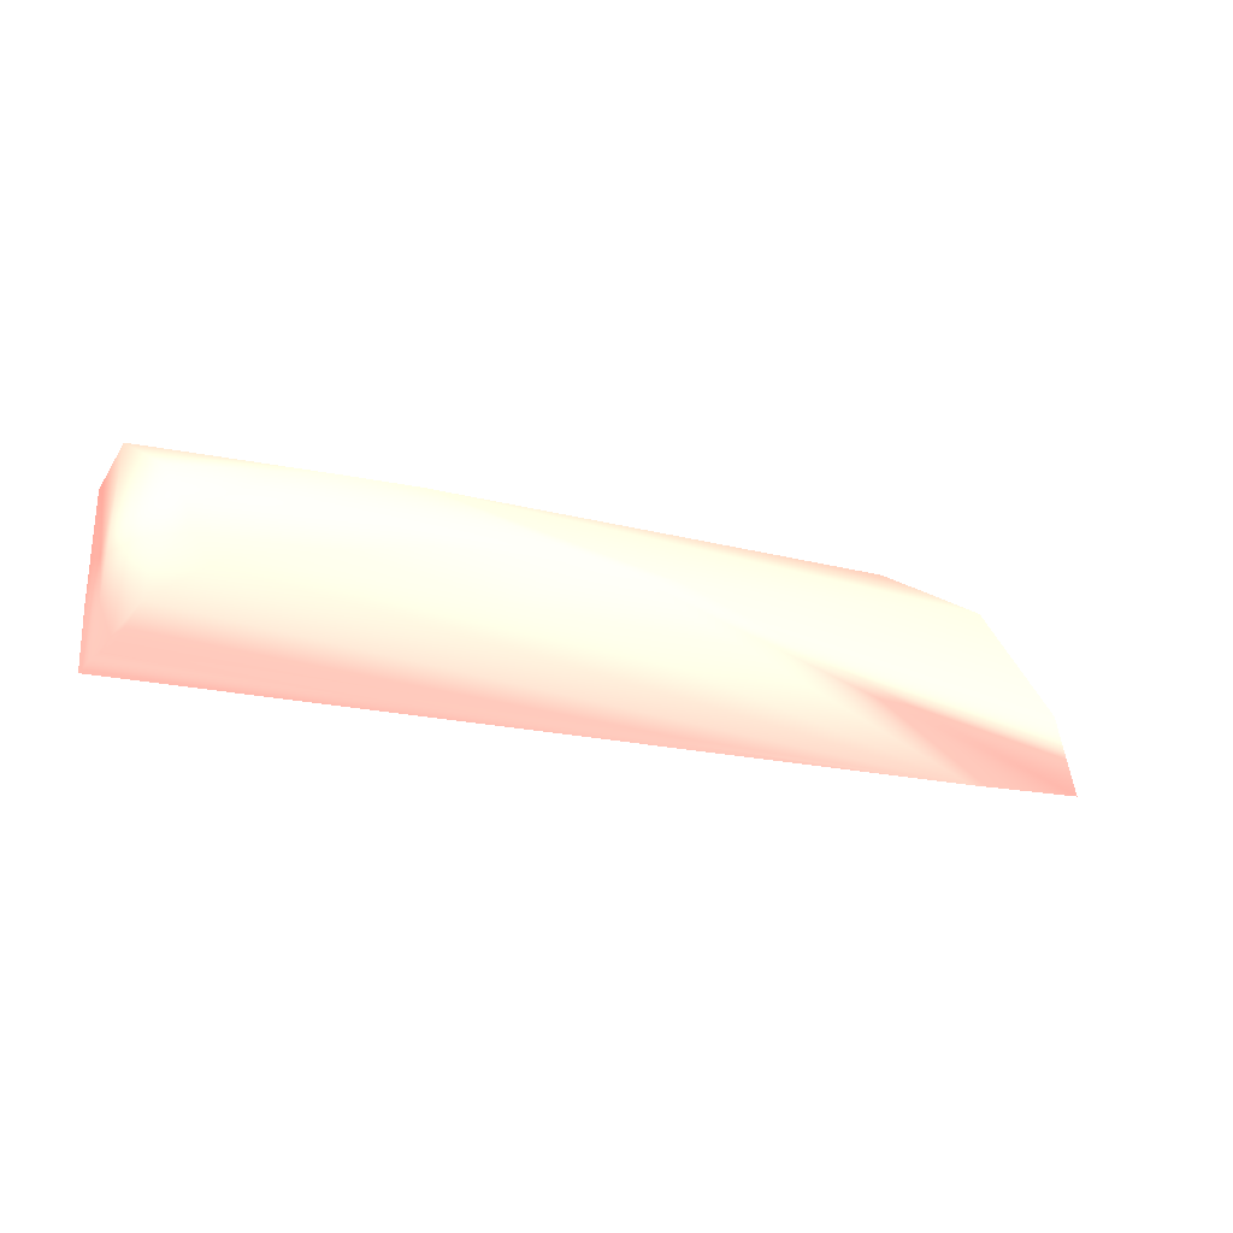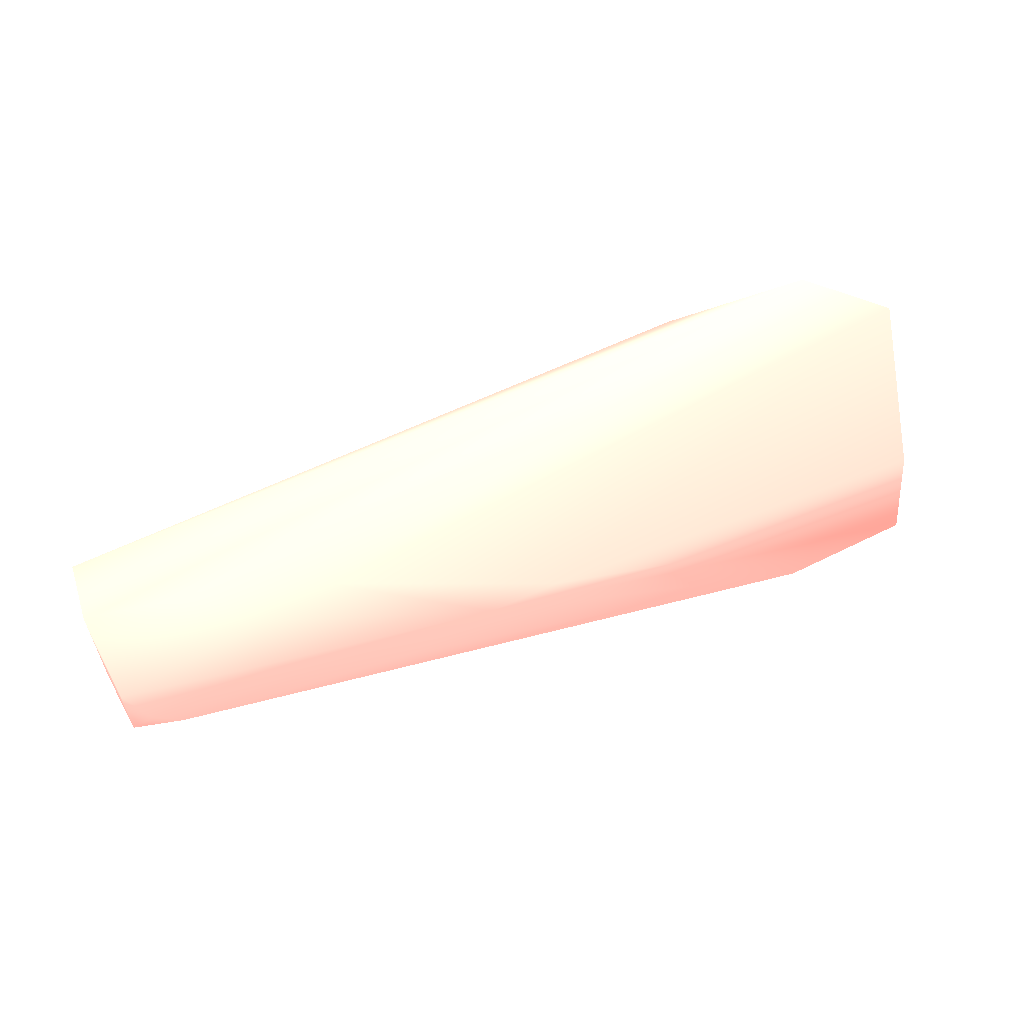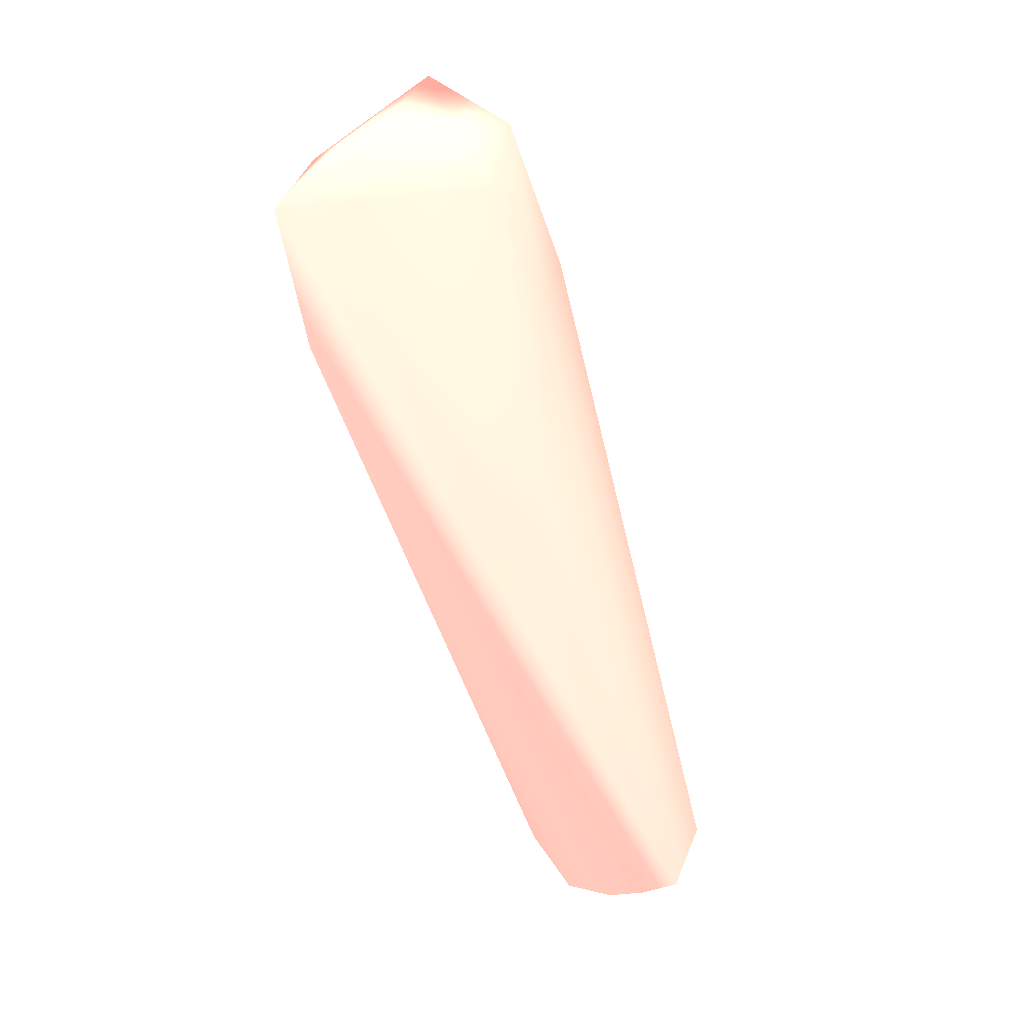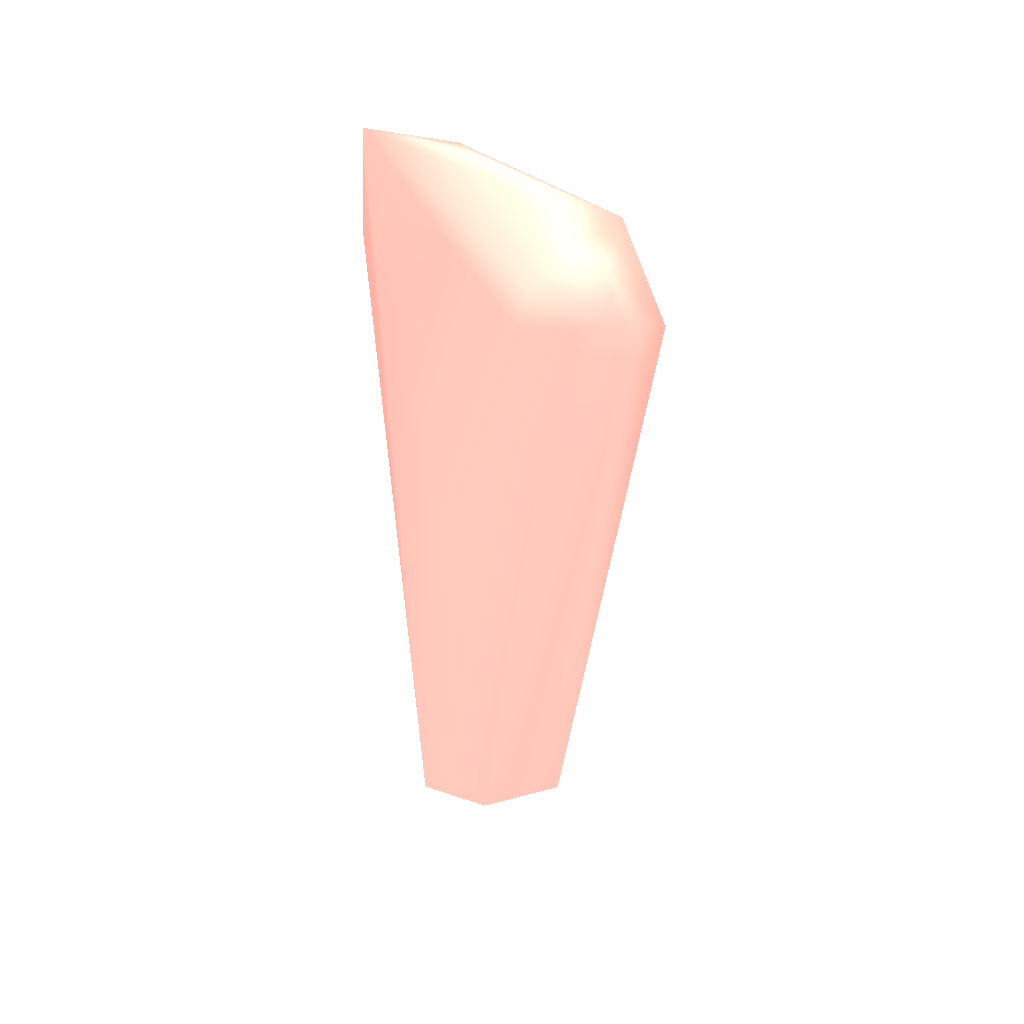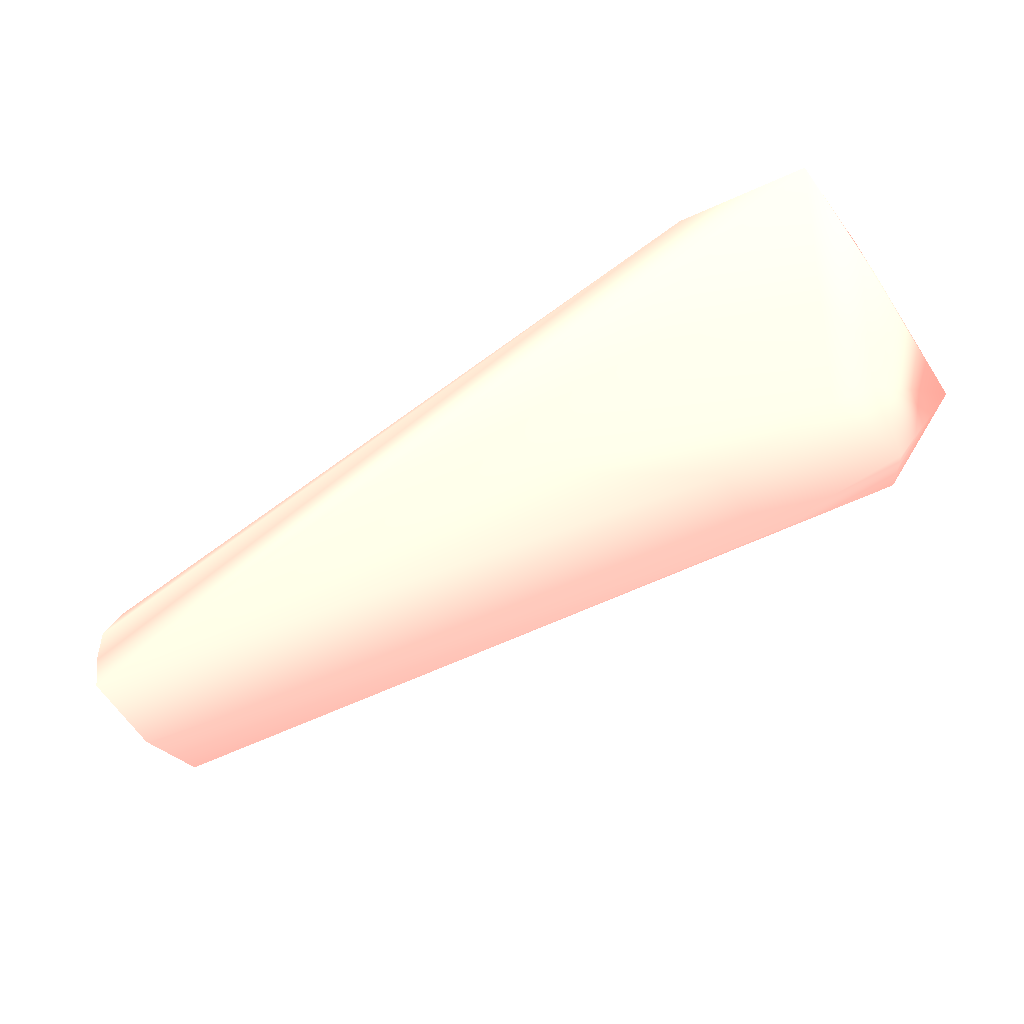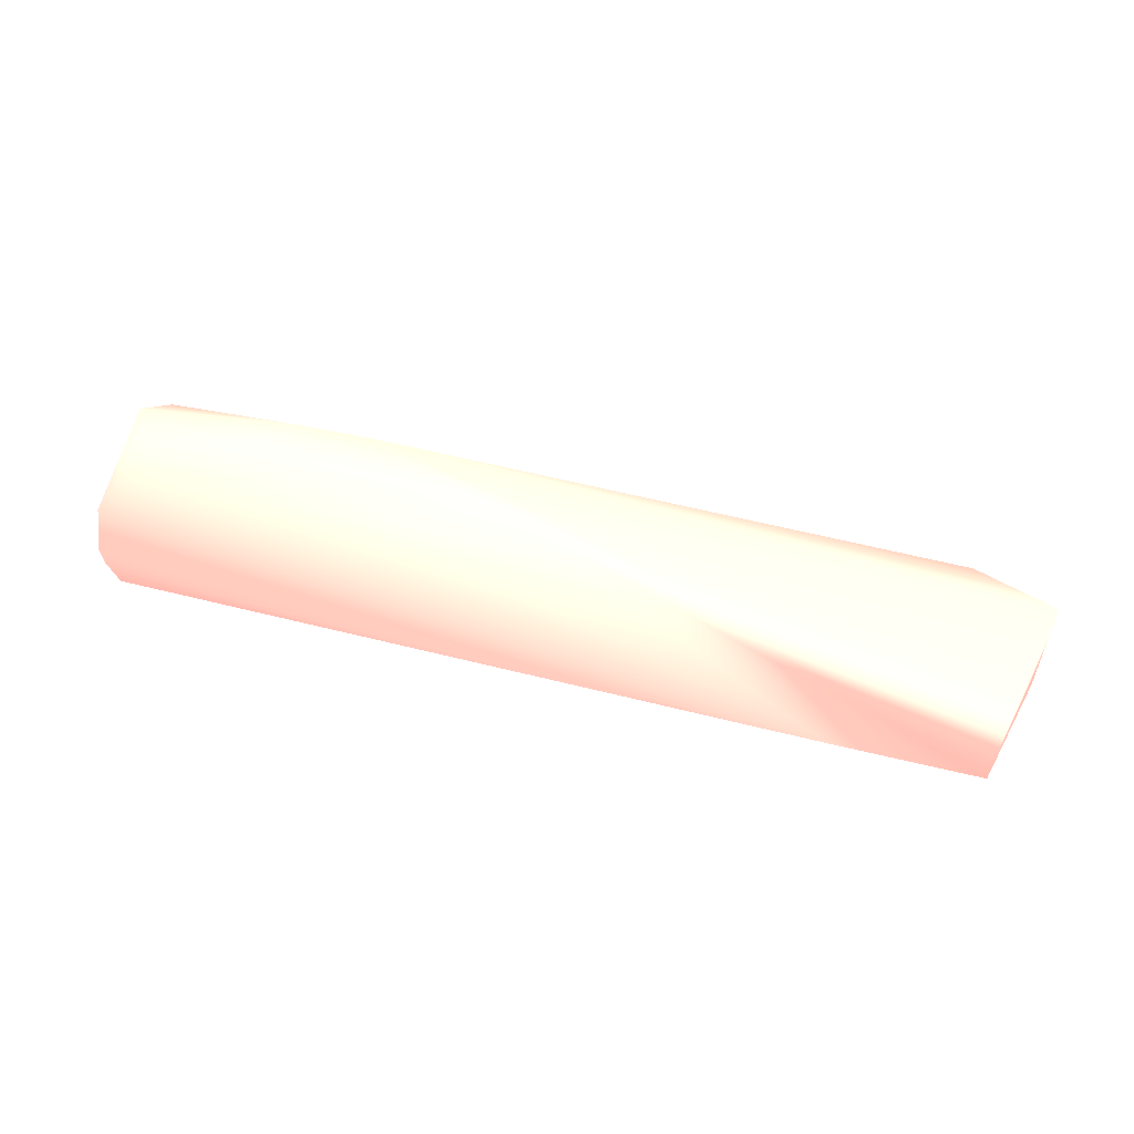
<metadata>
{"format":"obj","ext":"obj","renderer":"f3d","projection":"perspective","resolution":1024,"background":"white","views":[{"elev":-20.7,"azim":141.6,"up":"+Z"},{"elev":59.3,"azim":151.0,"up":"+Z"},{"elev":-59.7,"azim":-82.7,"up":"+Z"},{"elev":-30.3,"azim":-89.1,"up":"+Y"},{"elev":-44.7,"azim":-149.3,"up":"+Y"},{"elev":67.3,"azim":-160.7,"up":"+Y"}]}
</metadata>
<code>
v -0.0689 0.1081 -0.01732 0.9721 0.5752 0.5345
v -0.06739 0.08882 -0.0005232 0.9721 0.5752 0.5345
v -0.07171 0.09762 -0.00264 0.9721 0.5752 0.5345
v -0.07104 0.1016 -0.004432 0.9721 0.5752 0.5345
v -0.07027 0.1047 -0.007514 0.9721 0.5752 0.5345
v -0.02238 0.1009 -0.002946 0.9721 0.5752 0.5345
v -0.01401 0.1003 -0.003173 0.9721 0.5752 0.5345
v -0.05396 0.1071 -0.01857 0.9721 0.5752 0.5345
v 0.02699 0.07528 -0.01561 0.9721 0.5752 0.5345
v -0.02475 0.08746 -0.01382 0.9721 0.5752 0.5345
v -0.03082 0.08536 -0.0107 0.9721 0.5752 0.5345
v -0.06285 0.08695 -0.002199 0.9721 0.5752 0.5345
v -0.06686 0.08454 0.006721 0.9721 0.5752 0.5345
v -0.07292 0.09284 0.008333 0.9721 0.5752 0.5345
v 0.001788 0.09169 0.003698 0.9721 0.5752 0.5345
v 0.01028 0.09174 0.002534 0.9721 0.5752 0.5345
v 0.01358 0.0942 -0.001758 0.9721 0.5752 0.5345
v 0.003593 0.0971 -0.004407 0.9721 0.5752 0.5345
v -0.004001 0.09837 -0.008175 0.9721 0.5752 0.5345
v 0.0225 0.09285 -0.008984 0.9721 0.5752 0.5345
v 0.02784 0.08895 -0.013 0.9721 0.5752 0.5345
v 0.02784 0.08381 -0.01552 0.9721 0.5752 0.5345
v 0.02784 0.07962 -0.01561 0.9721 0.5752 0.5345
v 0.02643 0.07483 0.002558 0.9721 0.5752 0.5345
v 0.02543 0.07179 -0.007431 0.9721 0.5752 0.5345
v -0.0493 0.08286 -0.001984 0.9721 0.5752 0.5345
v -0.04931 0.08077 0.006844 0.9721 0.5752 0.5345
v -0.06373 0.08672 0.01272 0.9721 0.5752 0.5345
v 0.0156 0.08609 0.004228 0.9721 0.5752 0.5345
v 0.02784 0.08246 0.004118 0.9721 0.5752 0.5345
v 0.02784 0.09077 -0.000998 0.9721 0.5752 0.5345
v 0.02562 0.09242 -0.00566 0.9721 0.5752 0.5345
f 1 2 3
f 1 3 4
f 1 4 5
f 1 5 6
f 1 6 7
f 1 7 8
f 1 8 9
f 1 9 10
f 1 10 11
f 1 11 12
f 1 12 2
f 2 13 14
f 2 14 3
f 2 12 13
f 3 14 4
f 4 14 5
f 5 14 6
f 6 14 15
f 6 15 7
f 7 15 16
f 7 16 17
f 7 17 18
f 7 18 19
f 7 19 8
f 8 19 20
f 8 20 21
f 8 21 22
f 8 22 23
f 8 23 9
f 9 23 24
f 9 24 25
f 9 25 26
f 9 26 11
f 9 11 10
f 11 26 12
f 12 26 13
f 13 26 27
f 13 27 28
f 13 28 14
f 14 28 15
f 15 29 16
f 15 28 29
f 16 29 30
f 16 30 31
f 16 31 17
f 17 31 32
f 17 32 18
f 18 32 20
f 18 20 19
f 20 32 21
f 21 32 31
f 21 31 30
f 21 30 23
f 21 23 22
f 23 30 24
f 24 30 28
f 24 28 27
f 24 27 25
f 25 27 26
f 28 30 29

</code>
